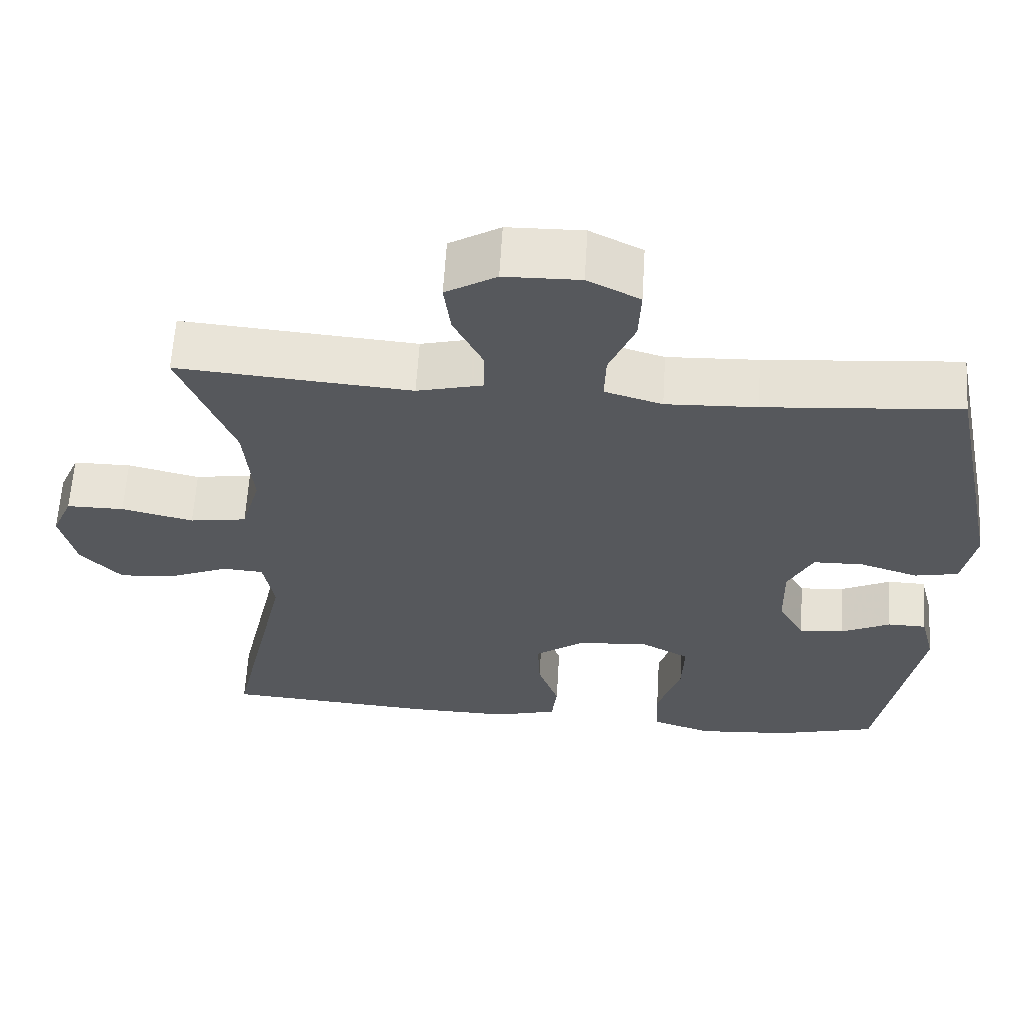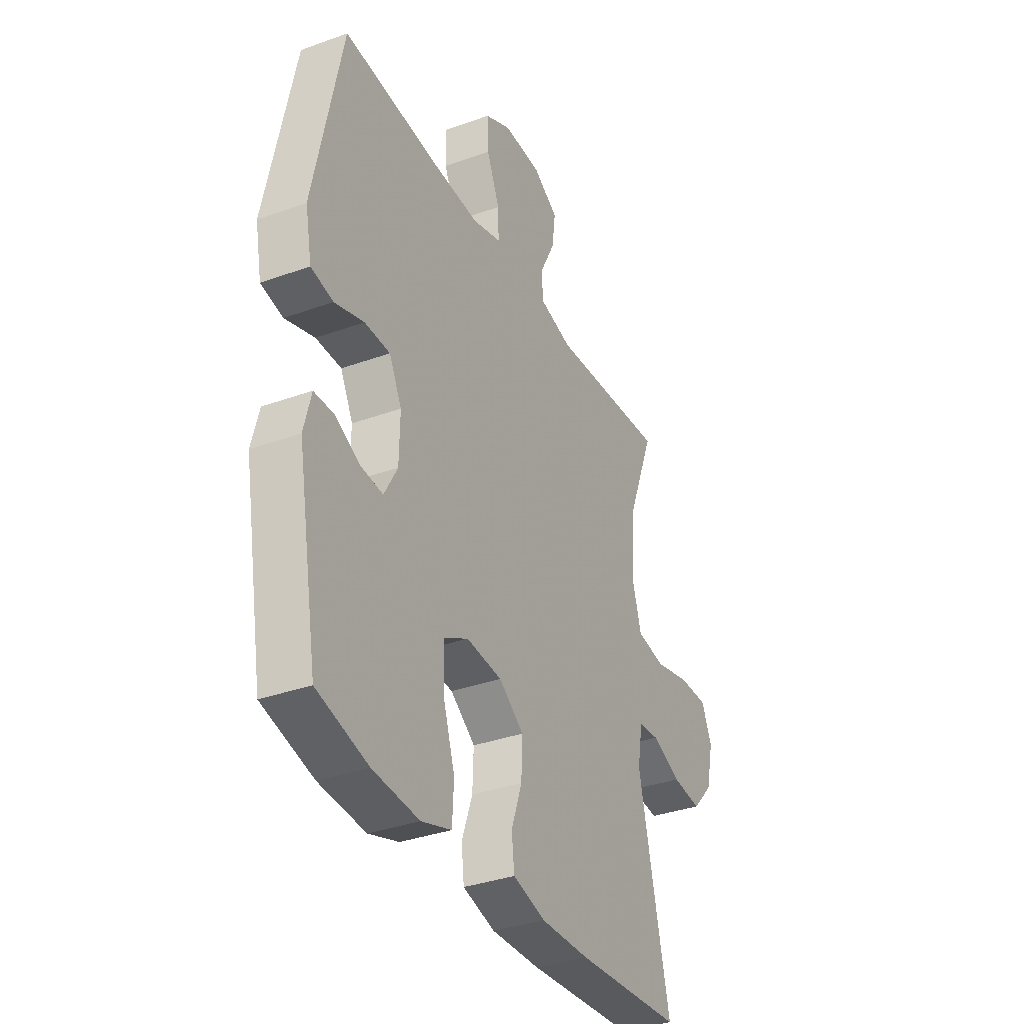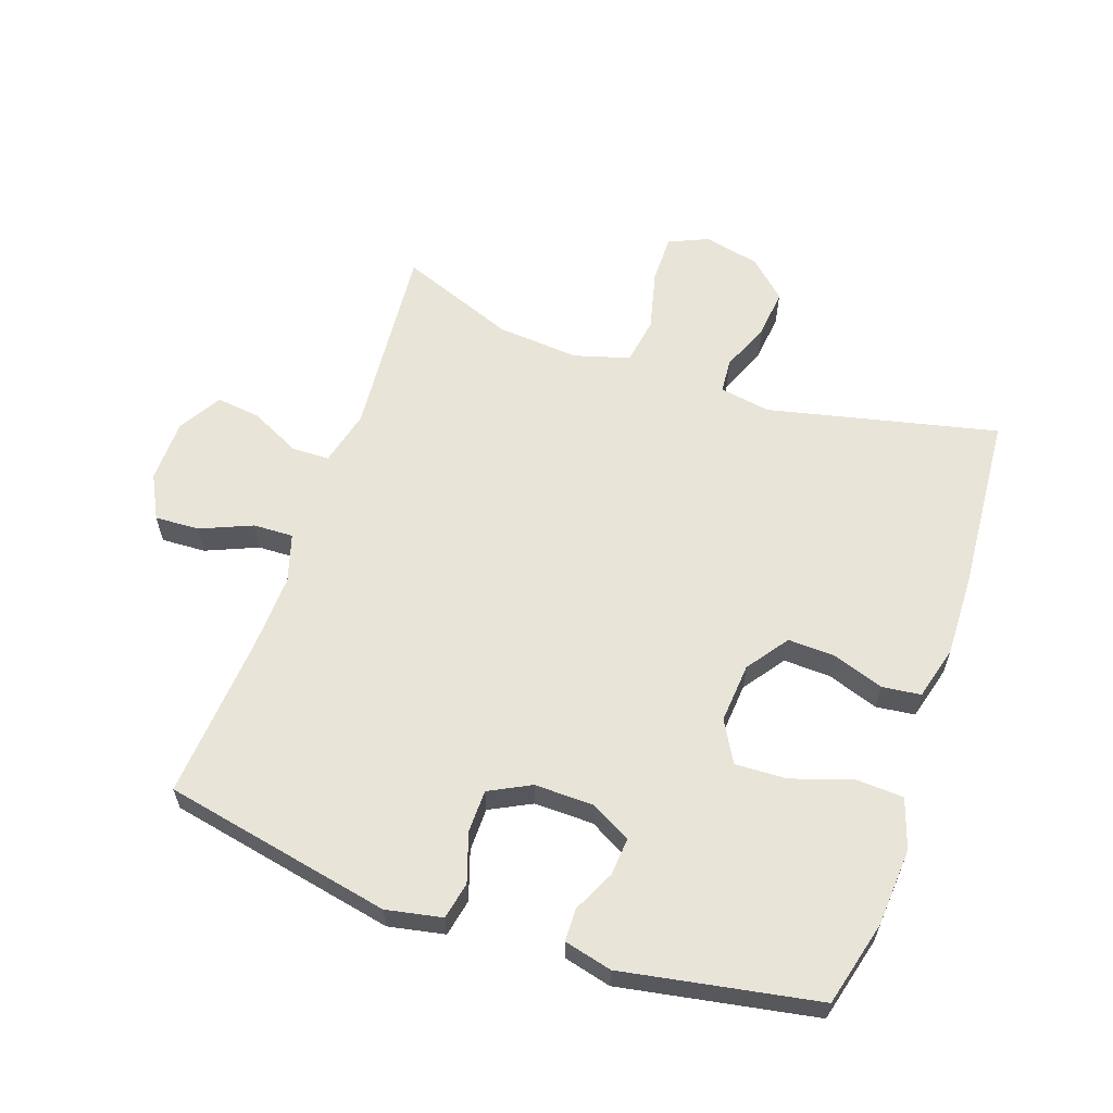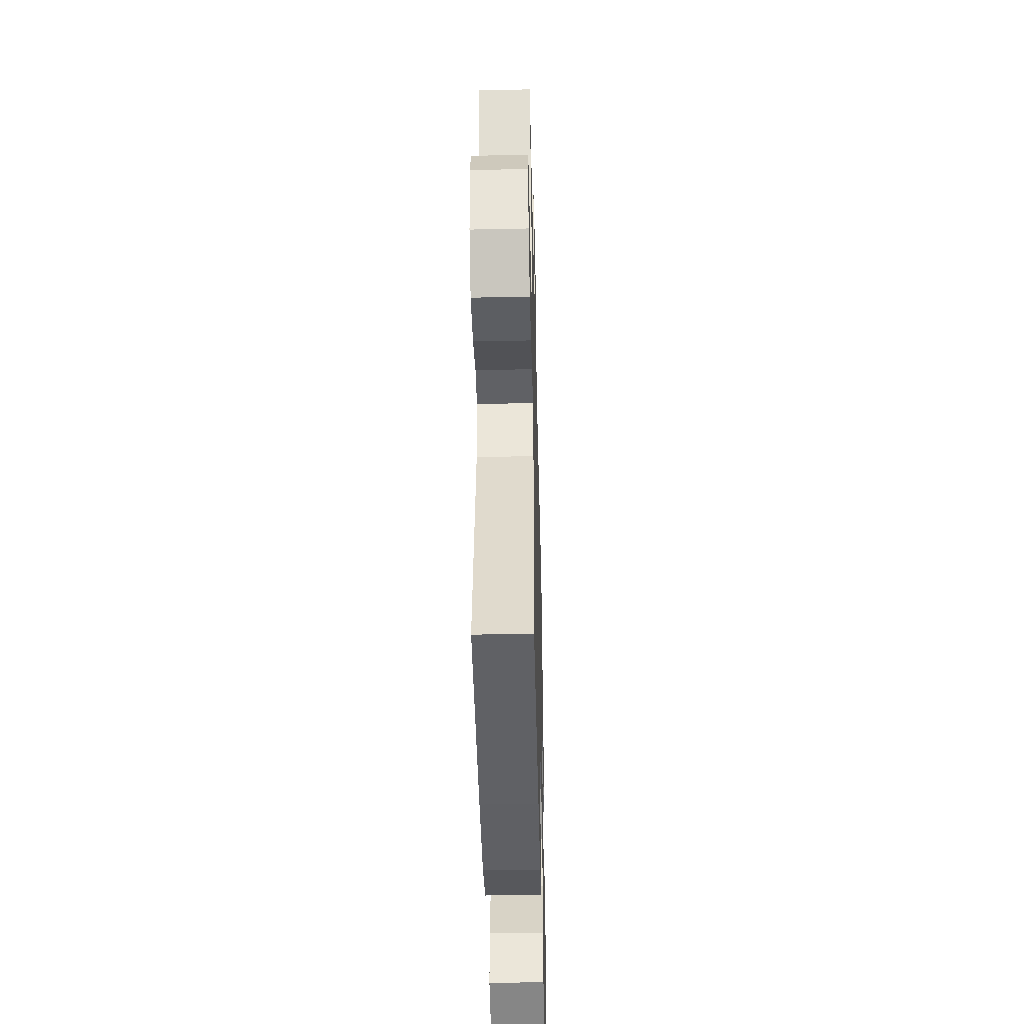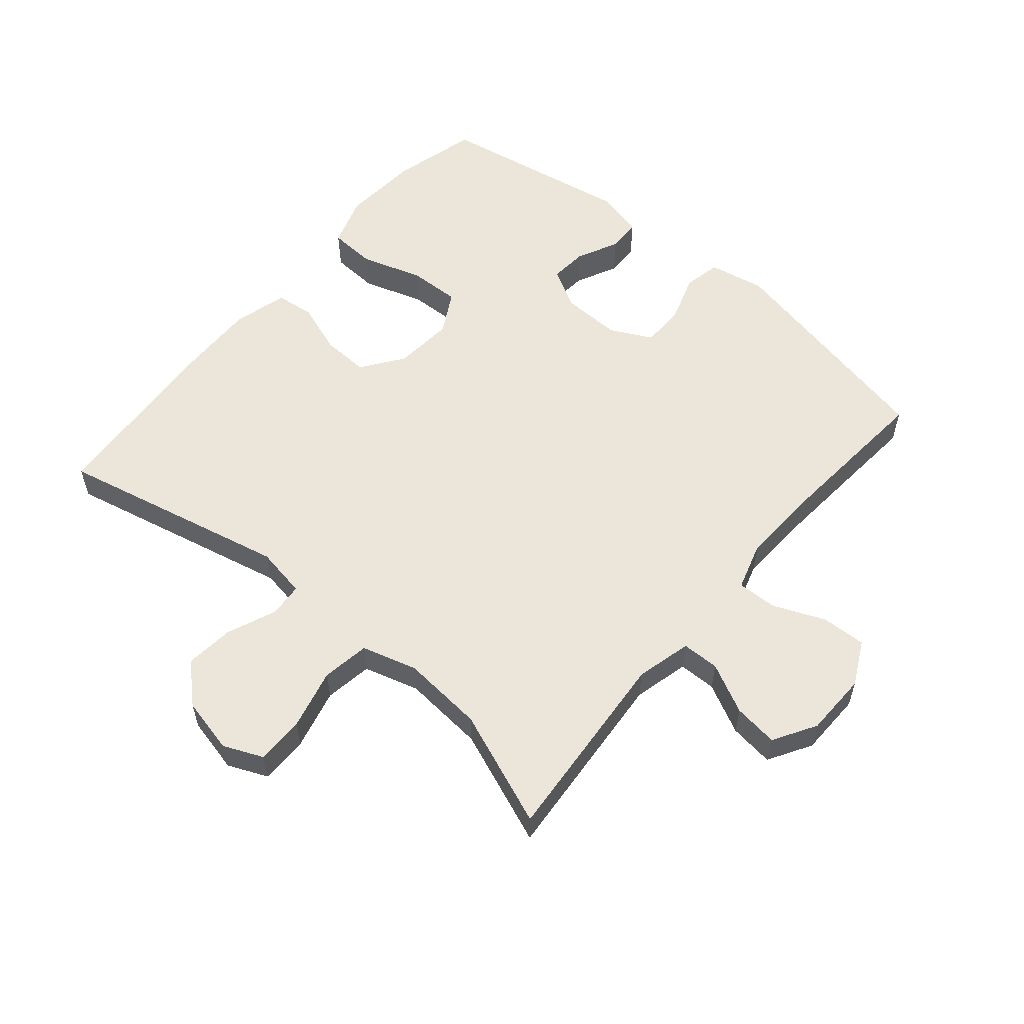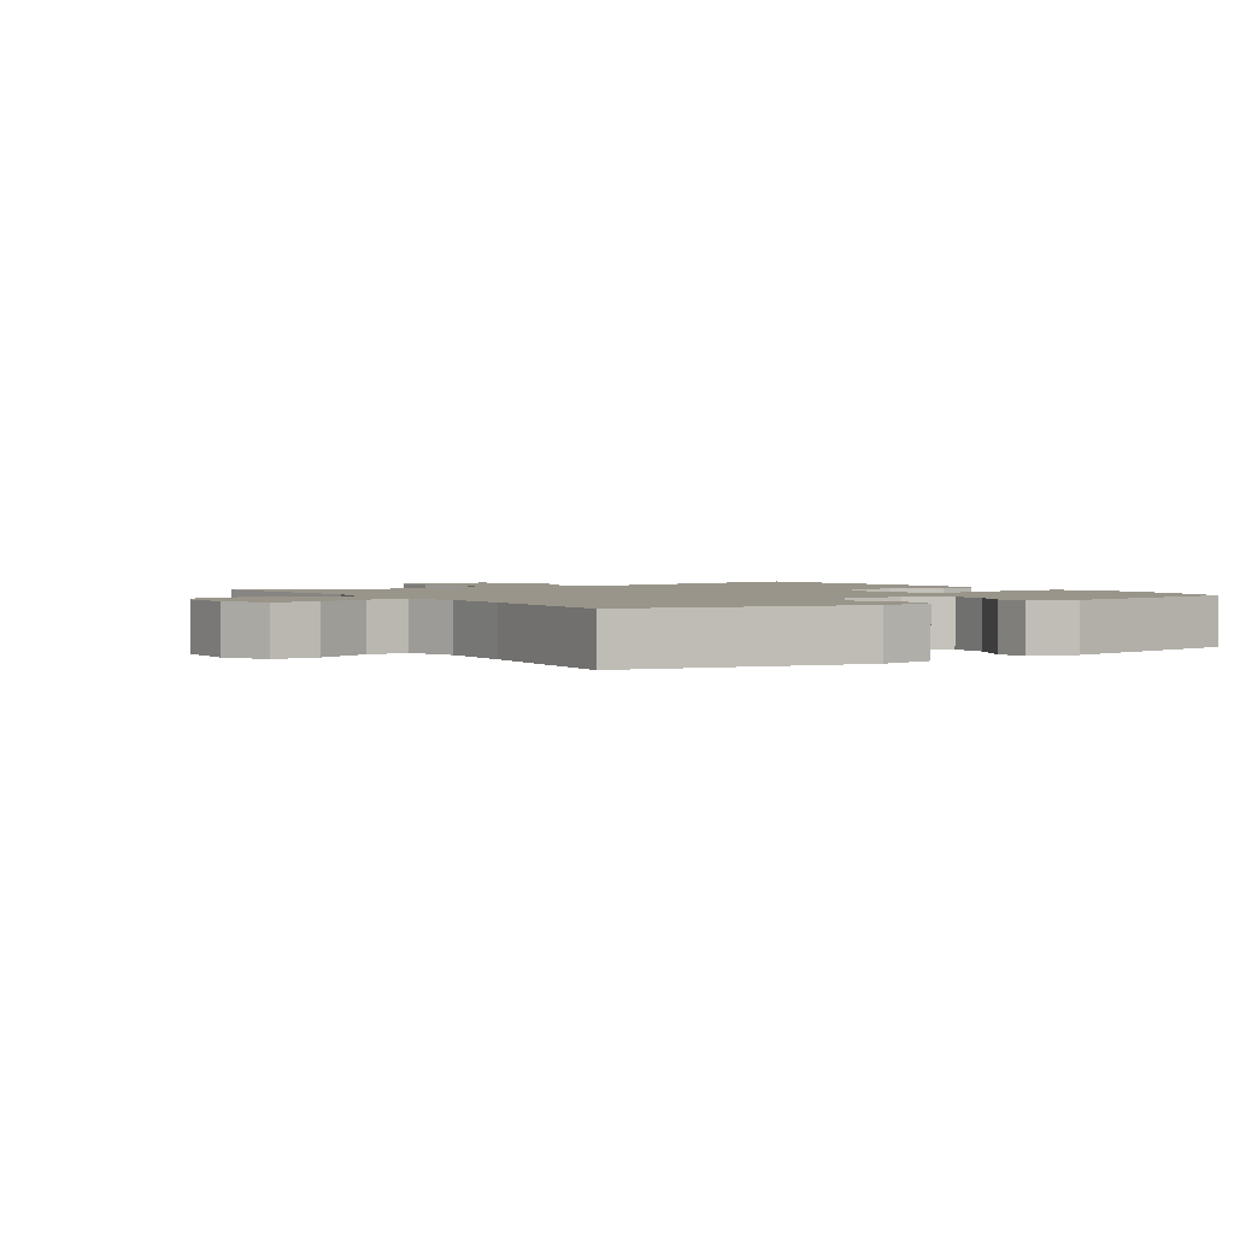
<metadata>
{"format":"obj","ext":"obj","renderer":"f3d","projection":"perspective","resolution":1024,"background":"white","views":[{"elev":61.7,"azim":3.5,"up":"+Z"},{"elev":-35.0,"azim":115.8,"up":"+Z"},{"elev":60.7,"azim":108.9,"up":"+Y"},{"elev":-43.9,"azim":-88.6,"up":"+Z"},{"elev":57.1,"azim":-49.8,"up":"+Y"},{"elev":2.1,"azim":57.0,"up":"+Y"}]}
</metadata>
<code>
v 0.5 0.07 -0.5
v 0.366 0.07 -0.535
v 0.244 0.07 -0.544
v 0.165 0.07 -0.518
v 0.161 0.07 -0.444
v 0.192 0.07 -0.348
v 0.195 0.07 -0.267
v 0.13 0.07 -0.231
v 0.036 0.07 -0.239
v -0.029 0.07 -0.286
v -0.026 0.07 -0.36
v 0.002 0.07 -0.44
v -0.005 0.07 -0.501
v -0.09 0.07 -0.524
v -0.218 0.07 -0.521
v -0.5 0.07 -0.5
v -0.419 0.07 -0.139
v -0.433 0.07 -0.059
v -0.487 0.07 -0.055
v -0.564 0.07 -0.087
v -0.641 0.07 -0.095
v -0.696 0.07 -0.036
v -0.716 0.07 0.051
v -0.689 0.07 0.113
v -0.613 0.07 0.113
v -0.518 0.07 0.09
v -0.443 0.07 0.102
v -0.418 0.07 0.189
v -0.429 0.07 0.318
v -0.5 0.07 0.5
v -0.191 0.07 0.475
v -0.104 0.07 0.497
v -0.103 0.07 0.556
v -0.142 0.07 0.634
v -0.151 0.07 0.704
v -0.084 0.07 0.744
v 0.016 0.07 0.746
v 0.085 0.07 0.711
v 0.082 0.07 0.641
v 0.048 0.07 0.56
v 0.046 0.07 0.497
v 0.122 0.07 0.474
v 0.242 0.07 0.479
v 0.5 0.07 0.5
v 0.574 0.07 0.142
v 0.557 0.07 0.054
v 0.499 0.07 0.042
v 0.422 0.07 0.067
v 0.355 0.07 0.066
v 0.322 0.07 0.001
v 0.324 0.07 -0.092
v 0.359 0.07 -0.155
v 0.418 0.07 -0.15
v 0.484 0.07 -0.118
v 0.535 0.07 -0.119
v 0.554 0.07 -0.194
v 0.5 0 -0.5
v 0.366 0 -0.535
v 0.244 0 -0.544
v 0.165 0 -0.518
v 0.161 0 -0.444
v 0.192 0 -0.348
v 0.195 0 -0.267
v 0.13 0 -0.231
v 0.036 0 -0.239
v -0.029 0 -0.286
v -0.026 0 -0.36
v 0.002 0 -0.44
v -0.005 0 -0.501
v -0.09 0 -0.524
v -0.218 0 -0.521
v -0.5 0 -0.5
v -0.419 0 -0.139
v -0.433 0 -0.059
v -0.487 0 -0.055
v -0.564 0 -0.087
v -0.641 0 -0.095
v -0.696 0 -0.036
v -0.716 0 0.051
v -0.689 0 0.113
v -0.613 0 0.113
v -0.518 0 0.09
v -0.443 0 0.102
v -0.418 0 0.189
v -0.429 0 0.318
v -0.5 0 0.5
v -0.191 0 0.475
v -0.104 0 0.497
v -0.103 0 0.556
v -0.142 0 0.634
v -0.151 0 0.704
v -0.084 0 0.744
v 0.016 0 0.746
v 0.085 0 0.711
v 0.082 0 0.641
v 0.048 0 0.56
v 0.046 0 0.497
v 0.122 0 0.474
v 0.242 0 0.479
v 0.5 0 0.5
v 0.574 0 0.142
v 0.557 0 0.054
v 0.499 0 0.042
v 0.422 0 0.067
v 0.355 0 0.066
v 0.322 0 0.001
v 0.324 0 -0.092
v 0.359 0 -0.155
v 0.418 0 -0.15
v 0.484 0 -0.118
v 0.535 0 -0.119
v 0.554 0 -0.194
f 4 5 6
f 3 4 6
f 2 3 6
f 1 2 6
f 56 1 6
f 55 56 6
f 54 55 6
f 53 54 6
f 52 53 6 7
f 51 52 7 8
f 50 51 8 9
f 49 50 9 10
f 46 47 48
f 45 46 48
f 44 45 48
f 43 44 48
f 42 43 48 49
f 41 42 49 10
f 38 39 40
f 37 38 40
f 36 37 40
f 35 36 40
f 34 35 40
f 33 34 40
f 40 41 10
f 33 40 10
f 32 33 10
f 29 30 31
f 32 10 11
f 31 32 11
f 29 31 11
f 28 29 11
f 24 25 26
f 23 24 26
f 22 23 26
f 21 22 26
f 20 21 26
f 19 20 26
f 18 19 26 27
f 13 14 15
f 12 13 15
f 11 12 15
f 28 11 15
f 27 28 15
f 18 27 15
f 17 18 15
f 15 16 17
f 62 61 60
f 62 60 59
f 62 59 58
f 62 58 57
f 62 57 112
f 62 112 111
f 62 111 110
f 62 110 109
f 63 62 109 108
f 64 63 108 107
f 65 64 107 106
f 66 65 106 105
f 104 103 102
f 104 102 101
f 104 101 100
f 104 100 99
f 105 104 99 98
f 66 105 98 97
f 96 95 94
f 96 94 93
f 96 93 92
f 96 92 91
f 96 91 90
f 96 90 89
f 66 97 96
f 66 96 89
f 66 89 88
f 87 86 85
f 67 66 88
f 67 88 87
f 67 87 85
f 67 85 84
f 82 81 80
f 82 80 79
f 82 79 78
f 82 78 77
f 82 77 76
f 82 76 75
f 83 82 75 74
f 71 70 69
f 71 69 68
f 71 68 67
f 71 67 84
f 71 84 83
f 71 83 74
f 71 74 73
f 73 72 71
f 1 57 58 2
f 2 58 59 3
f 3 59 60 4
f 4 60 61 5
f 5 61 62 6
f 6 62 63 7
f 7 63 64 8
f 8 64 65 9
f 9 65 66 10
f 10 66 67 11
f 11 67 68 12
f 12 68 69 13
f 13 69 70 14
f 14 70 71 15
f 15 71 72 16
f 16 72 73 17
f 17 73 74 18
f 18 74 75 19
f 19 75 76 20
f 20 76 77 21
f 21 77 78 22
f 22 78 79 23
f 23 79 80 24
f 24 80 81 25
f 25 81 82 26
f 26 82 83 27
f 27 83 84 28
f 28 84 85 29
f 29 85 86 30
f 30 86 87 31
f 31 87 88 32
f 32 88 89 33
f 33 89 90 34
f 34 90 91 35
f 35 91 92 36
f 36 92 93 37
f 37 93 94 38
f 38 94 95 39
f 39 95 96 40
f 40 96 97 41
f 41 97 98 42
f 42 98 99 43
f 43 99 100 44
f 44 100 101 45
f 45 101 102 46
f 46 102 103 47
f 47 103 104 48
f 48 104 105 49
f 49 105 106 50
f 50 106 107 51
f 51 107 108 52
f 52 108 109 53
f 53 109 110 54
f 54 110 111 55
f 55 111 112 56
f 56 112 57 1

</code>
